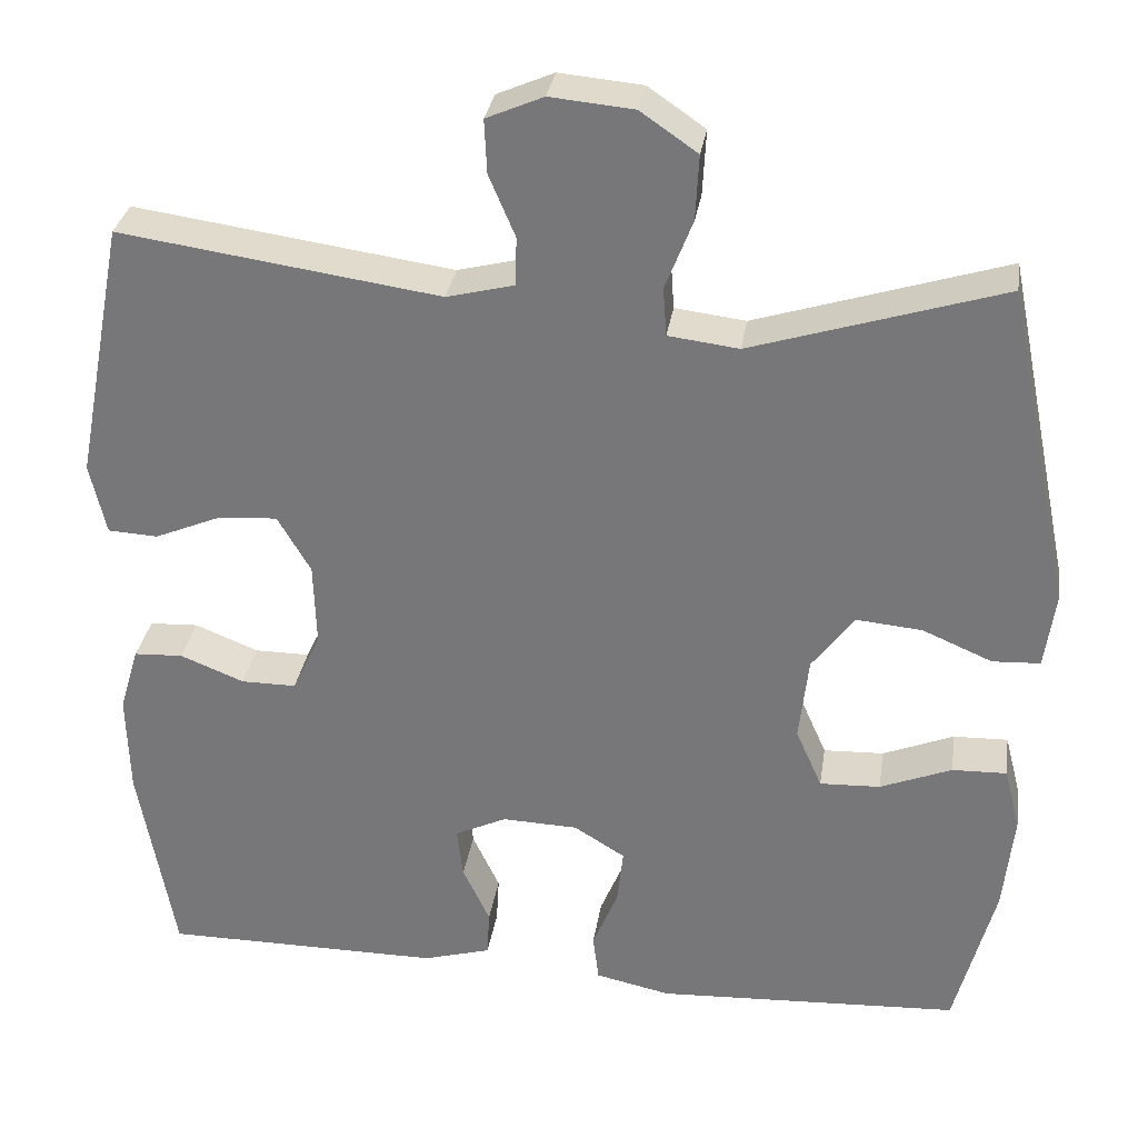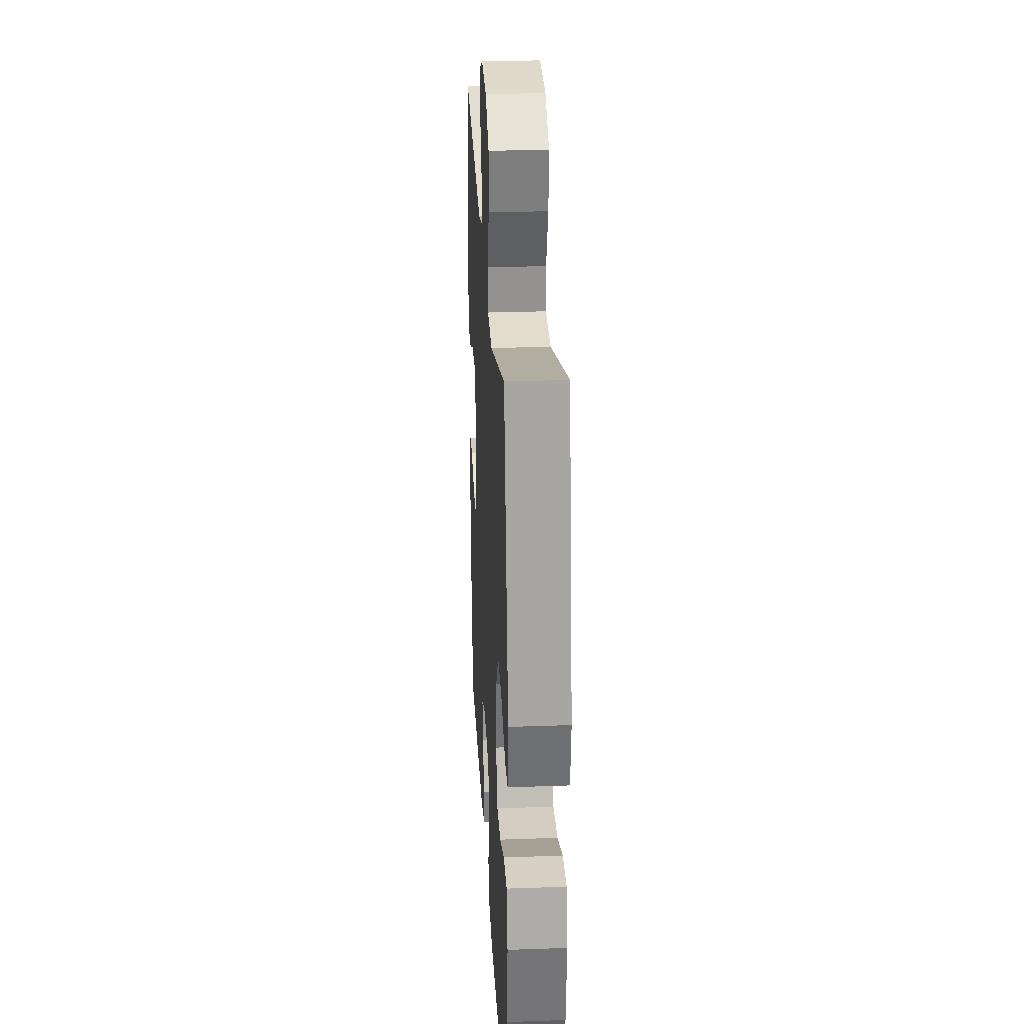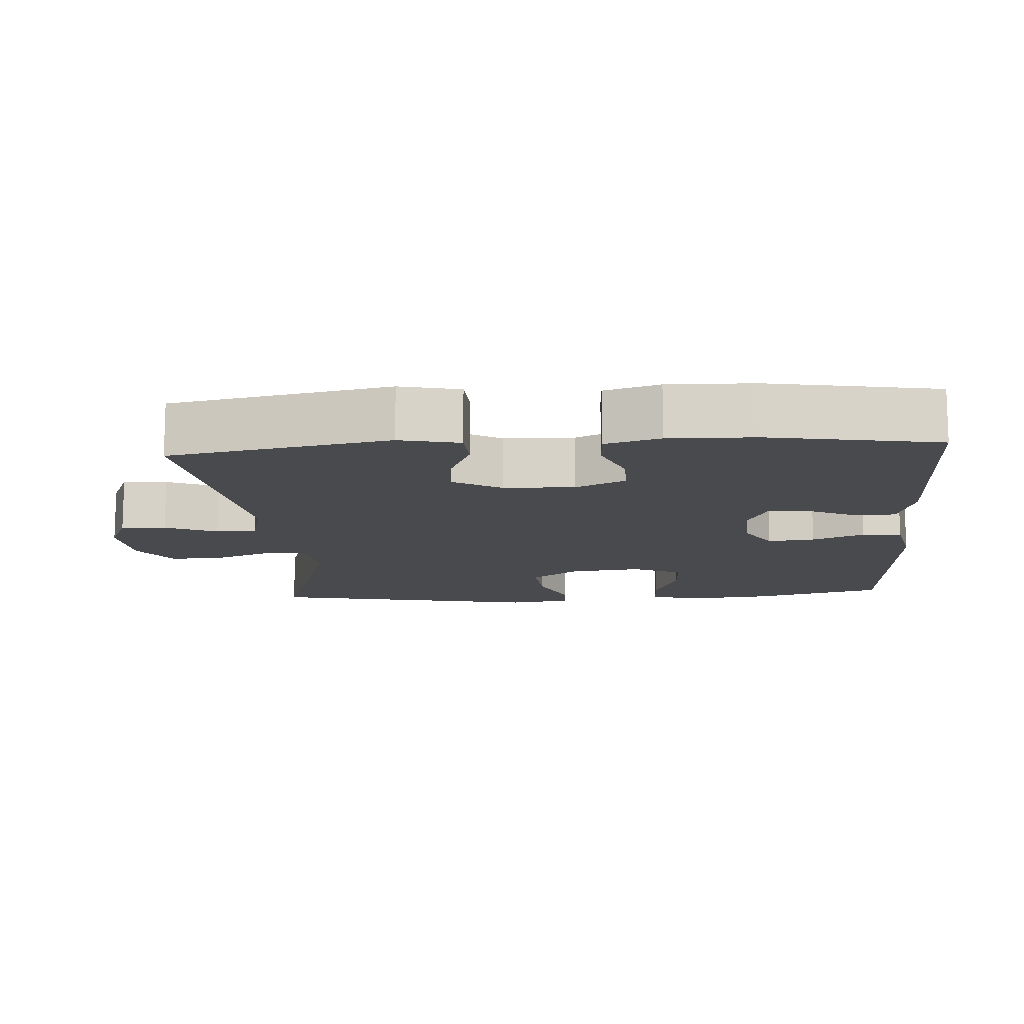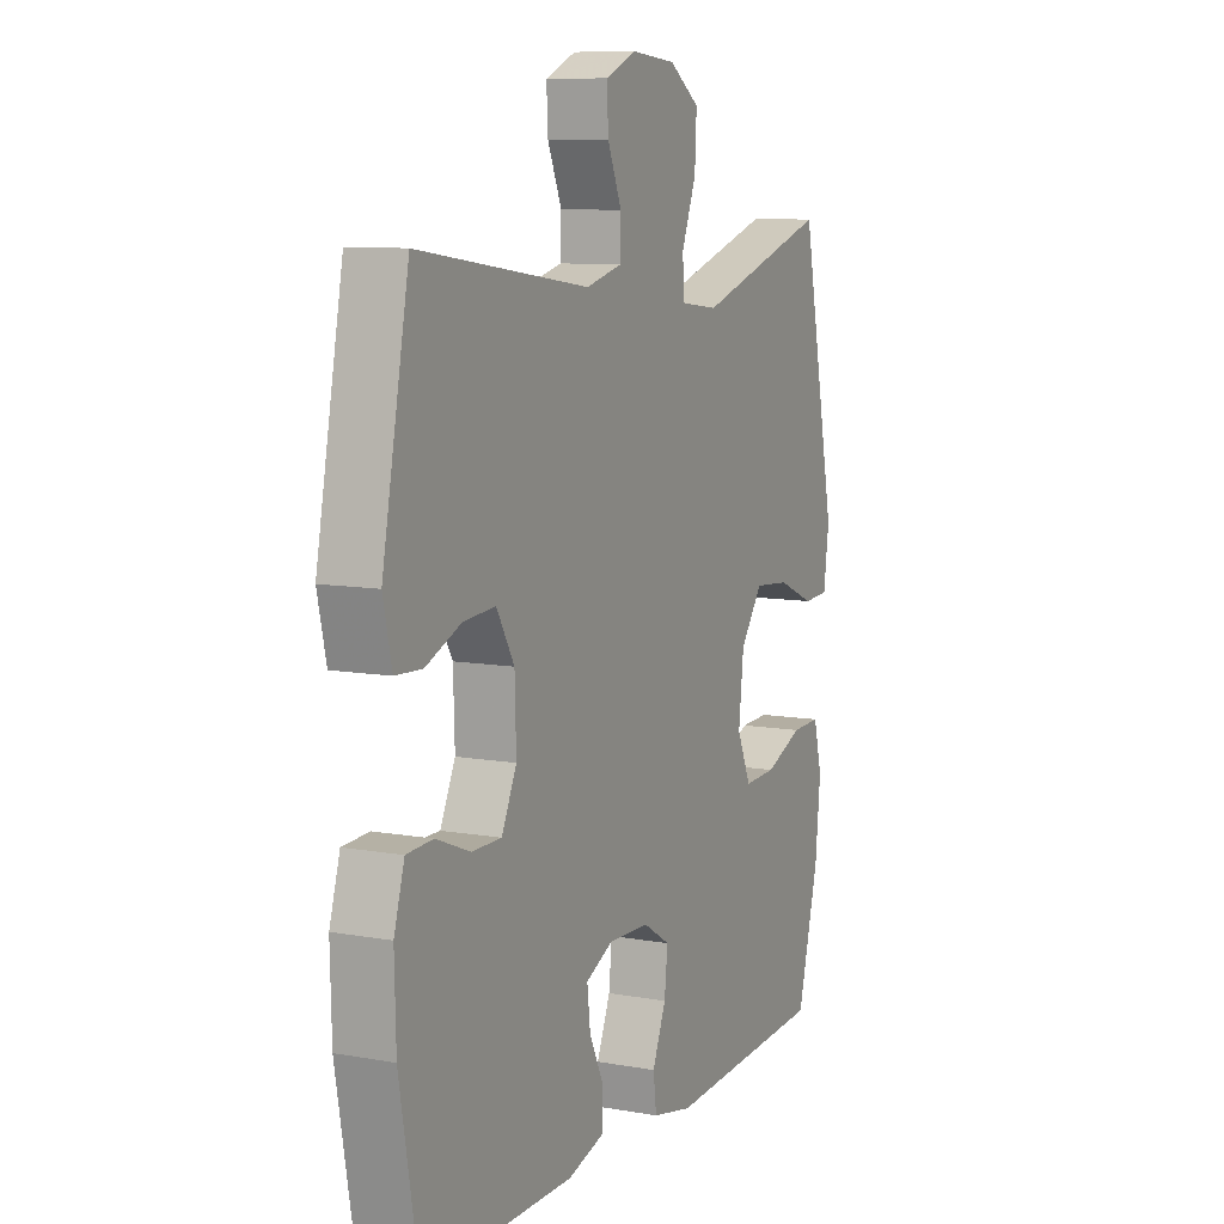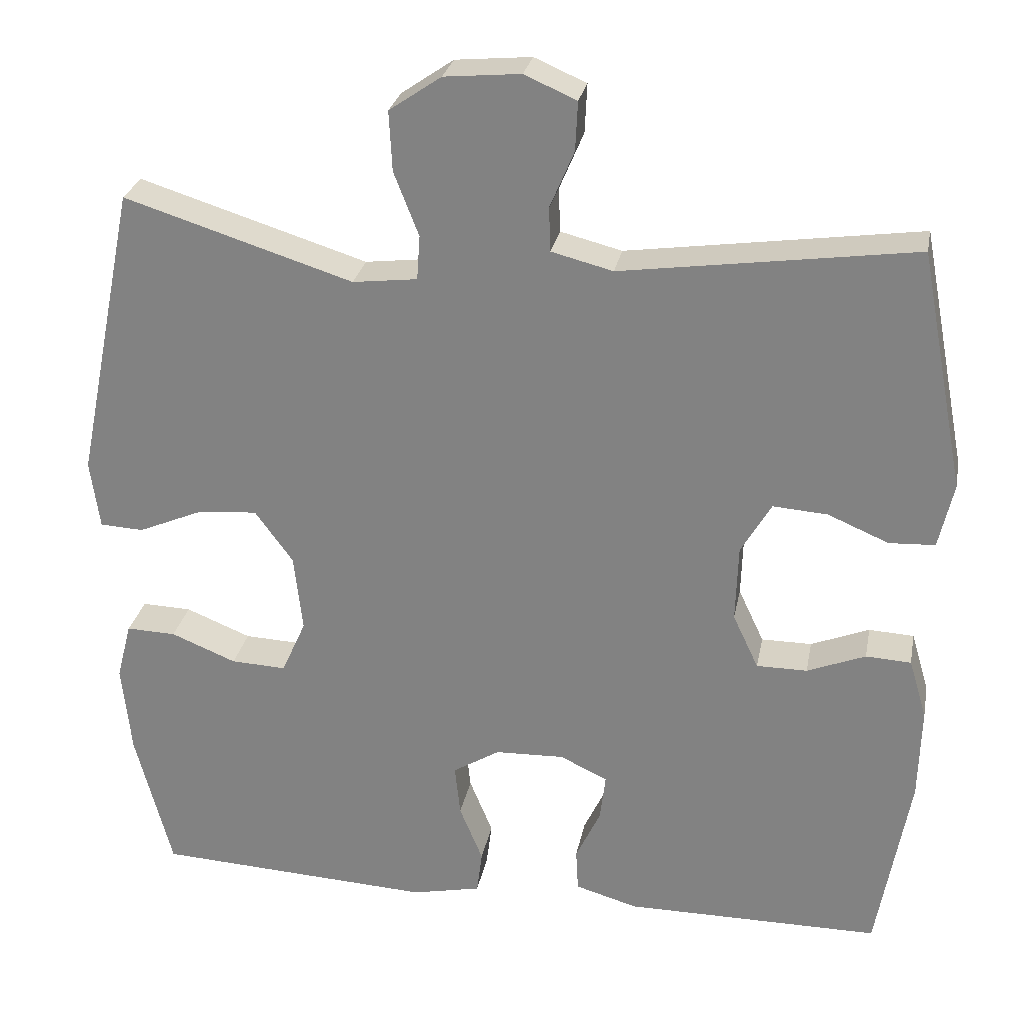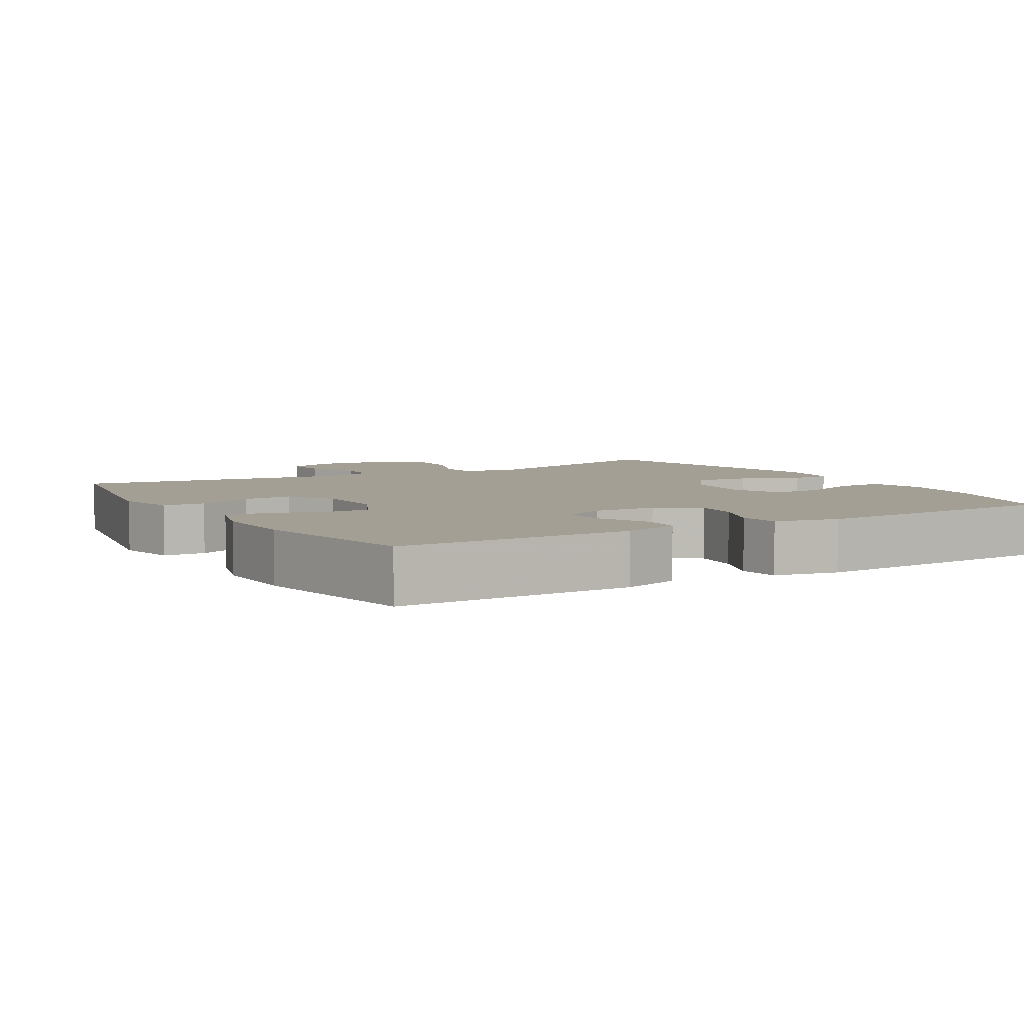
<metadata>
{"format":"obj","ext":"obj","renderer":"f3d","projection":"perspective","resolution":1024,"background":"white","views":[{"elev":31.5,"azim":-171.3,"up":"+Z"},{"elev":27.8,"azim":-93.1,"up":"+Z"},{"elev":-12.8,"azim":93.9,"up":"+Y"},{"elev":9.3,"azim":115.2,"up":"+Z"},{"elev":27.3,"azim":10.8,"up":"+Z"},{"elev":5.6,"azim":149.1,"up":"+Y"}]}
</metadata>
<code>
v -0.5 0.07 0.5
v -0.206 0.07 0.408
v -0.123 0.07 0.418
v -0.119 0.07 0.475
v -0.151 0.07 0.557
v -0.155 0.07 0.634
v -0.088 0.07 0.68
v 0.01 0.07 0.689
v 0.077 0.07 0.66
v 0.074 0.07 0.597
v 0.043 0.07 0.524
v 0.045 0.07 0.467
v 0.124 0.07 0.447
v 0.5 0.07 0.5
v 0.559 0.07 0.193
v 0.54 0.07 0.109
v 0.481 0.07 0.106
v 0.403 0.07 0.139
v 0.333 0.07 0.144
v 0.294 0.07 0.077
v 0.291 0.07 -0.022
v 0.324 0.07 -0.092
v 0.389 0.07 -0.092
v 0.464 0.07 -0.062
v 0.522 0.07 -0.065
v 0.545 0.07 -0.142
v 0.542 0.07 -0.262
v 0.5 0.07 -0.5
v 0.171 0.07 -0.5
v 0.091 0.07 -0.477
v 0.088 0.07 -0.422
v 0.12 0.07 -0.354
v 0.127 0.07 -0.294
v 0.066 0.07 -0.265
v -0.023 0.07 -0.268
v -0.083 0.07 -0.305
v -0.076 0.07 -0.371
v -0.046 0.07 -0.444
v -0.053 0.07 -0.5
v -0.142 0.07 -0.519
v -0.5 0.07 -0.5
v -0.547 0.07 -0.32
v -0.559 0.07 -0.203
v -0.54 0.07 -0.129
v -0.476 0.07 -0.131
v -0.392 0.07 -0.165
v -0.321 0.07 -0.168
v -0.29 0.07 -0.098
v -0.301 0.07 0.002
v -0.35 0.07 0.069
v -0.428 0.07 0.062
v -0.51 0.07 0.027
v -0.566 0.07 0.03
v -0.578 0.07 0.118
v -0.5 0 0.5
v -0.206 0 0.408
v -0.123 0 0.418
v -0.119 0 0.475
v -0.151 0 0.557
v -0.155 0 0.634
v -0.088 0 0.68
v 0.01 0 0.689
v 0.077 0 0.66
v 0.074 0 0.597
v 0.043 0 0.524
v 0.045 0 0.467
v 0.124 0 0.447
v 0.5 0 0.5
v 0.559 0 0.193
v 0.54 0 0.109
v 0.481 0 0.106
v 0.403 0 0.139
v 0.333 0 0.144
v 0.294 0 0.077
v 0.291 0 -0.022
v 0.324 0 -0.092
v 0.389 0 -0.092
v 0.464 0 -0.062
v 0.522 0 -0.065
v 0.545 0 -0.142
v 0.542 0 -0.262
v 0.5 0 -0.5
v 0.171 0 -0.5
v 0.091 0 -0.477
v 0.088 0 -0.422
v 0.12 0 -0.354
v 0.127 0 -0.294
v 0.066 0 -0.265
v -0.023 0 -0.268
v -0.083 0 -0.305
v -0.076 0 -0.371
v -0.046 0 -0.444
v -0.053 0 -0.5
v -0.142 0 -0.519
v -0.5 0 -0.5
v -0.547 0 -0.32
v -0.559 0 -0.203
v -0.54 0 -0.129
v -0.476 0 -0.131
v -0.392 0 -0.165
v -0.321 0 -0.168
v -0.29 0 -0.098
v -0.301 0 0.002
v -0.35 0 0.069
v -0.428 0 0.062
v -0.51 0 0.027
v -0.566 0 0.03
v -0.578 0 0.118
f 54 1 2
f 53 54 2
f 52 53 2
f 51 52 2
f 50 51 2 3
f 49 50 3
f 48 49 3
f 44 45 46
f 43 44 46
f 42 43 46
f 41 42 46
f 40 41 46
f 39 40 46
f 38 39 46
f 37 38 46
f 36 37 46 47
f 35 36 47 48
f 30 31 32
f 29 30 32
f 28 29 32
f 27 28 32
f 26 27 32
f 25 26 32
f 24 25 32
f 23 24 32
f 22 23 32 33
f 21 22 33 34
f 16 17 18
f 15 16 18
f 14 15 18
f 13 14 18
f 12 13 18 19
f 9 10 11
f 8 9 11
f 7 8 11
f 6 7 11
f 5 6 11
f 4 5 11
f 3 4 11 12
f 48 3 12
f 35 48 12
f 34 35 12
f 21 34 12
f 20 21 12
f 12 19 20
f 56 55 108
f 56 108 107
f 56 107 106
f 56 106 105
f 57 56 105 104
f 57 104 103
f 57 103 102
f 100 99 98
f 100 98 97
f 100 97 96
f 100 96 95
f 100 95 94
f 100 94 93
f 100 93 92
f 100 92 91
f 101 100 91 90
f 102 101 90 89
f 86 85 84
f 86 84 83
f 86 83 82
f 86 82 81
f 86 81 80
f 86 80 79
f 86 79 78
f 86 78 77
f 87 86 77 76
f 88 87 76 75
f 72 71 70
f 72 70 69
f 72 69 68
f 72 68 67
f 73 72 67 66
f 65 64 63
f 65 63 62
f 65 62 61
f 65 61 60
f 65 60 59
f 65 59 58
f 66 65 58 57
f 66 57 102
f 66 102 89
f 66 89 88
f 66 88 75
f 66 75 74
f 74 73 66
f 1 55 56 2
f 2 56 57 3
f 3 57 58 4
f 4 58 59 5
f 5 59 60 6
f 6 60 61 7
f 7 61 62 8
f 8 62 63 9
f 9 63 64 10
f 10 64 65 11
f 11 65 66 12
f 12 66 67 13
f 13 67 68 14
f 14 68 69 15
f 15 69 70 16
f 16 70 71 17
f 17 71 72 18
f 18 72 73 19
f 19 73 74 20
f 20 74 75 21
f 21 75 76 22
f 22 76 77 23
f 23 77 78 24
f 24 78 79 25
f 25 79 80 26
f 26 80 81 27
f 27 81 82 28
f 28 82 83 29
f 29 83 84 30
f 30 84 85 31
f 31 85 86 32
f 32 86 87 33
f 33 87 88 34
f 34 88 89 35
f 35 89 90 36
f 36 90 91 37
f 37 91 92 38
f 38 92 93 39
f 39 93 94 40
f 40 94 95 41
f 41 95 96 42
f 42 96 97 43
f 43 97 98 44
f 44 98 99 45
f 45 99 100 46
f 46 100 101 47
f 47 101 102 48
f 48 102 103 49
f 49 103 104 50
f 50 104 105 51
f 51 105 106 52
f 52 106 107 53
f 53 107 108 54
f 54 108 55 1

</code>
